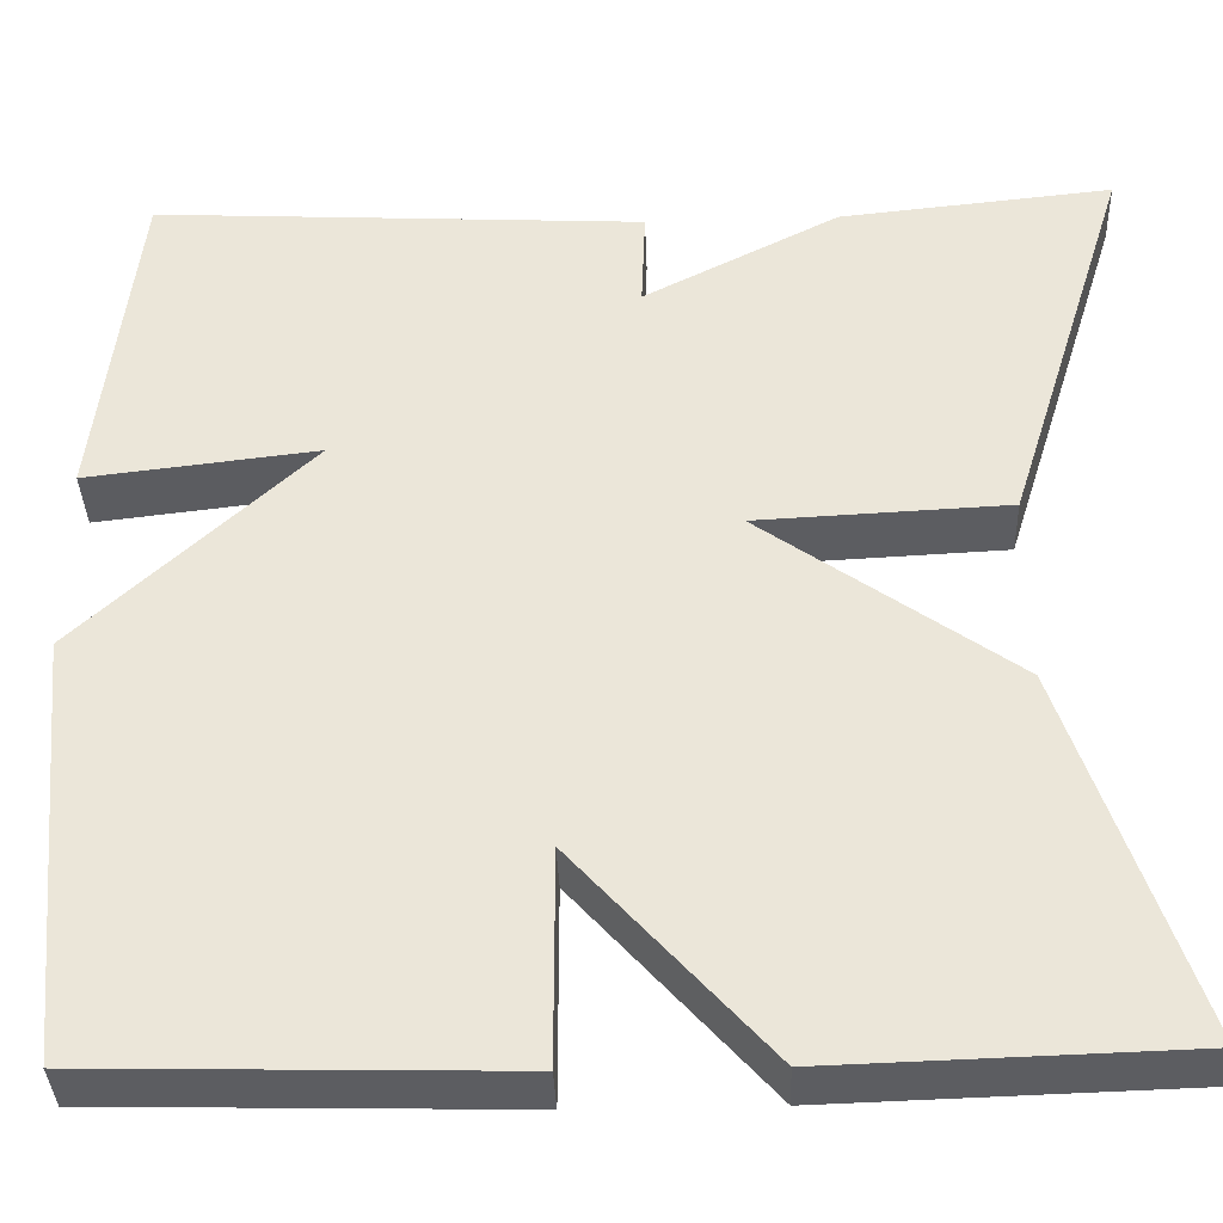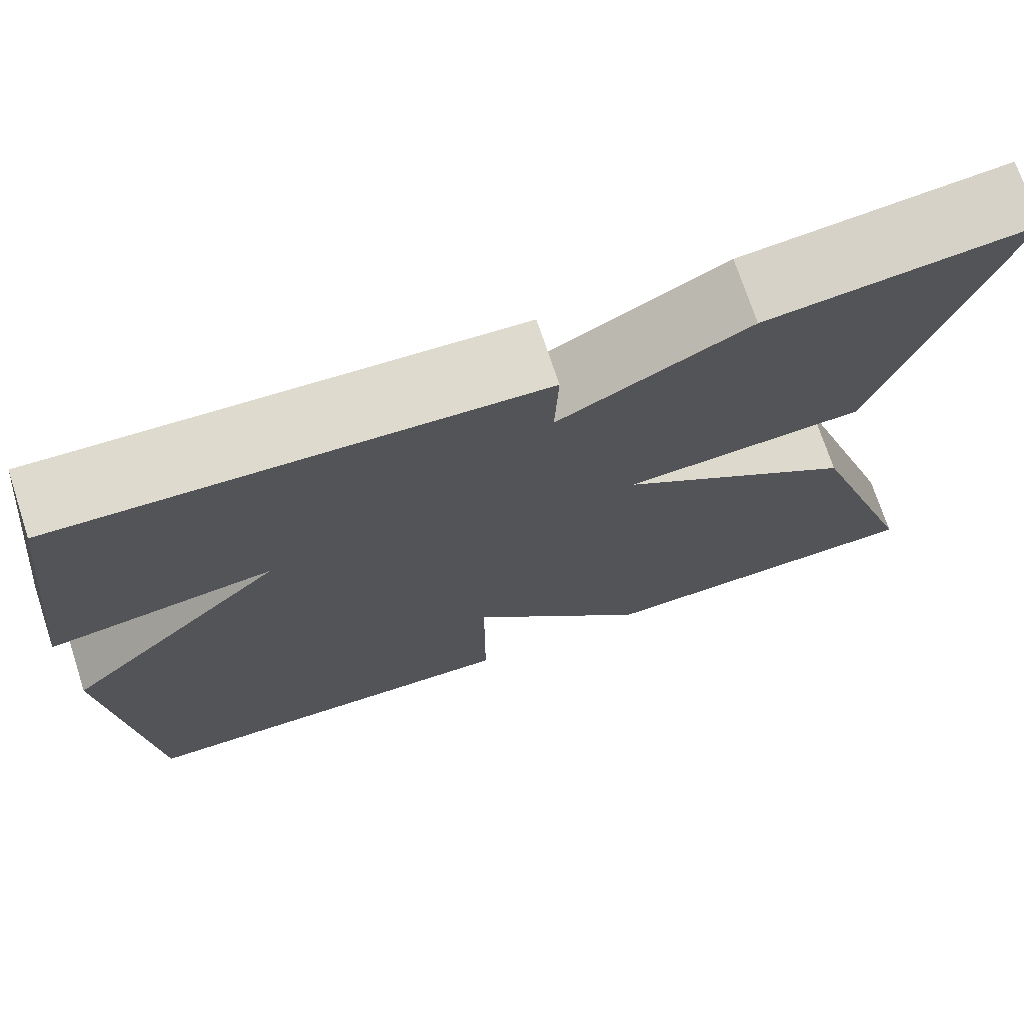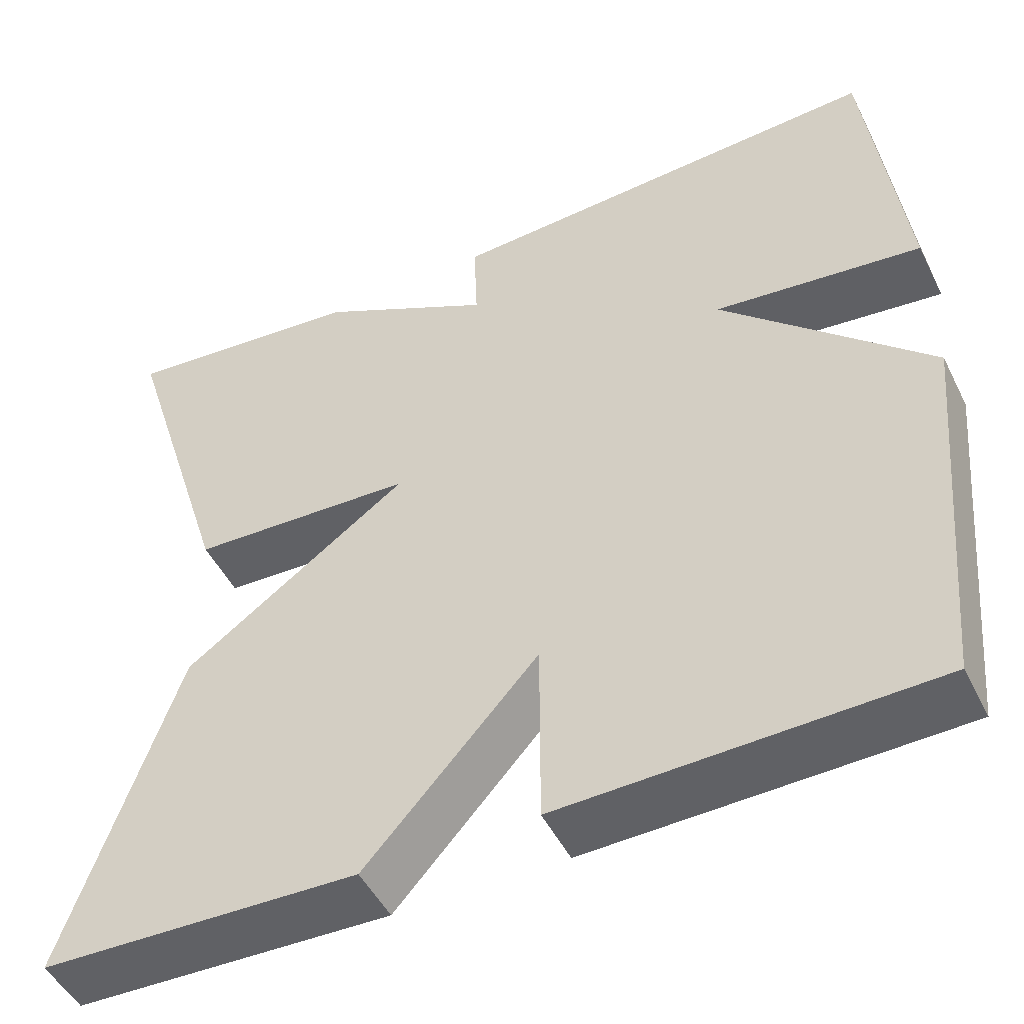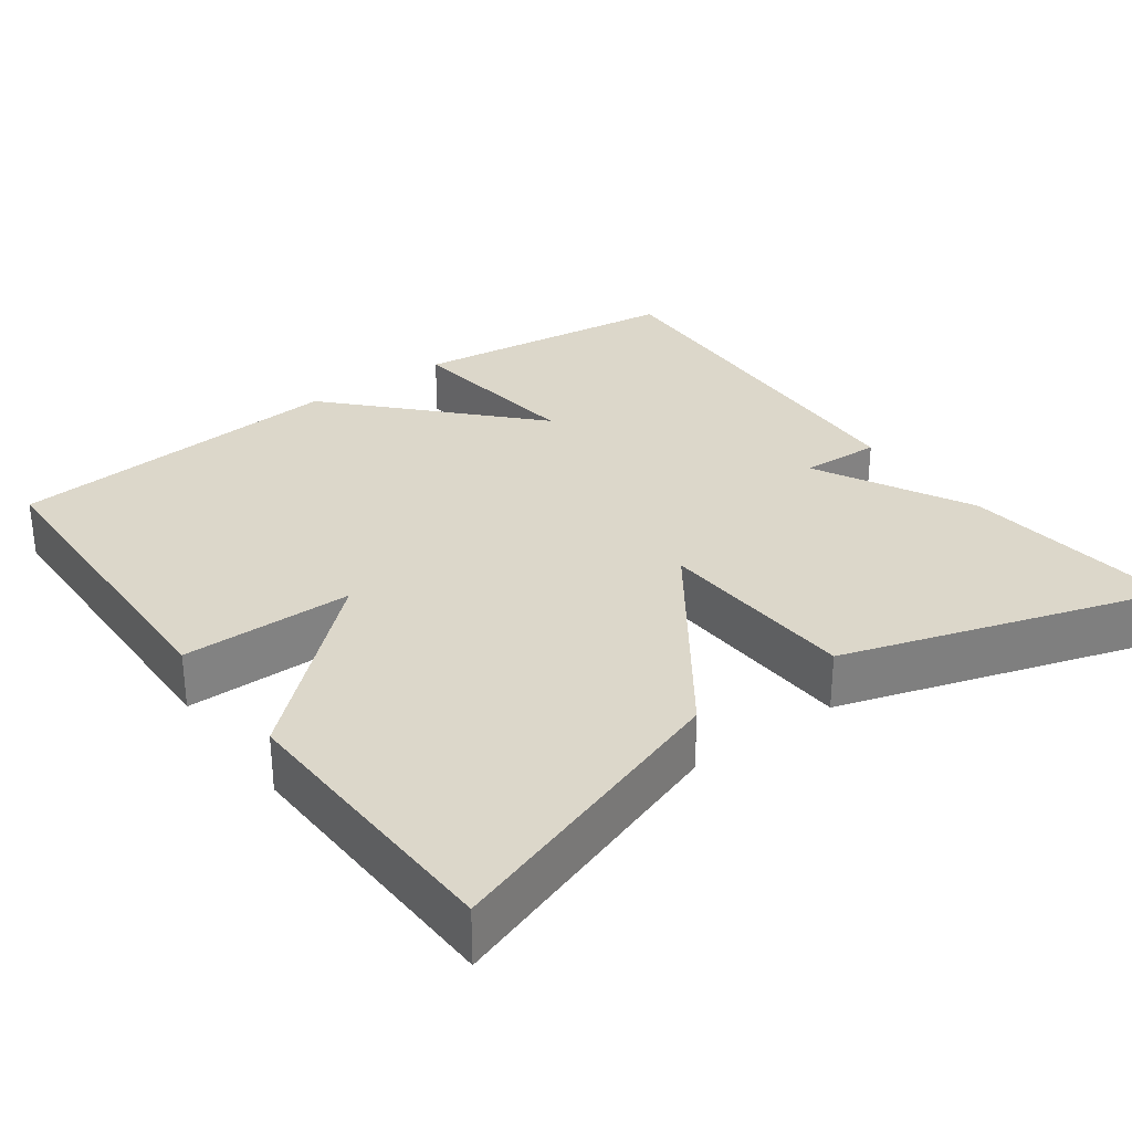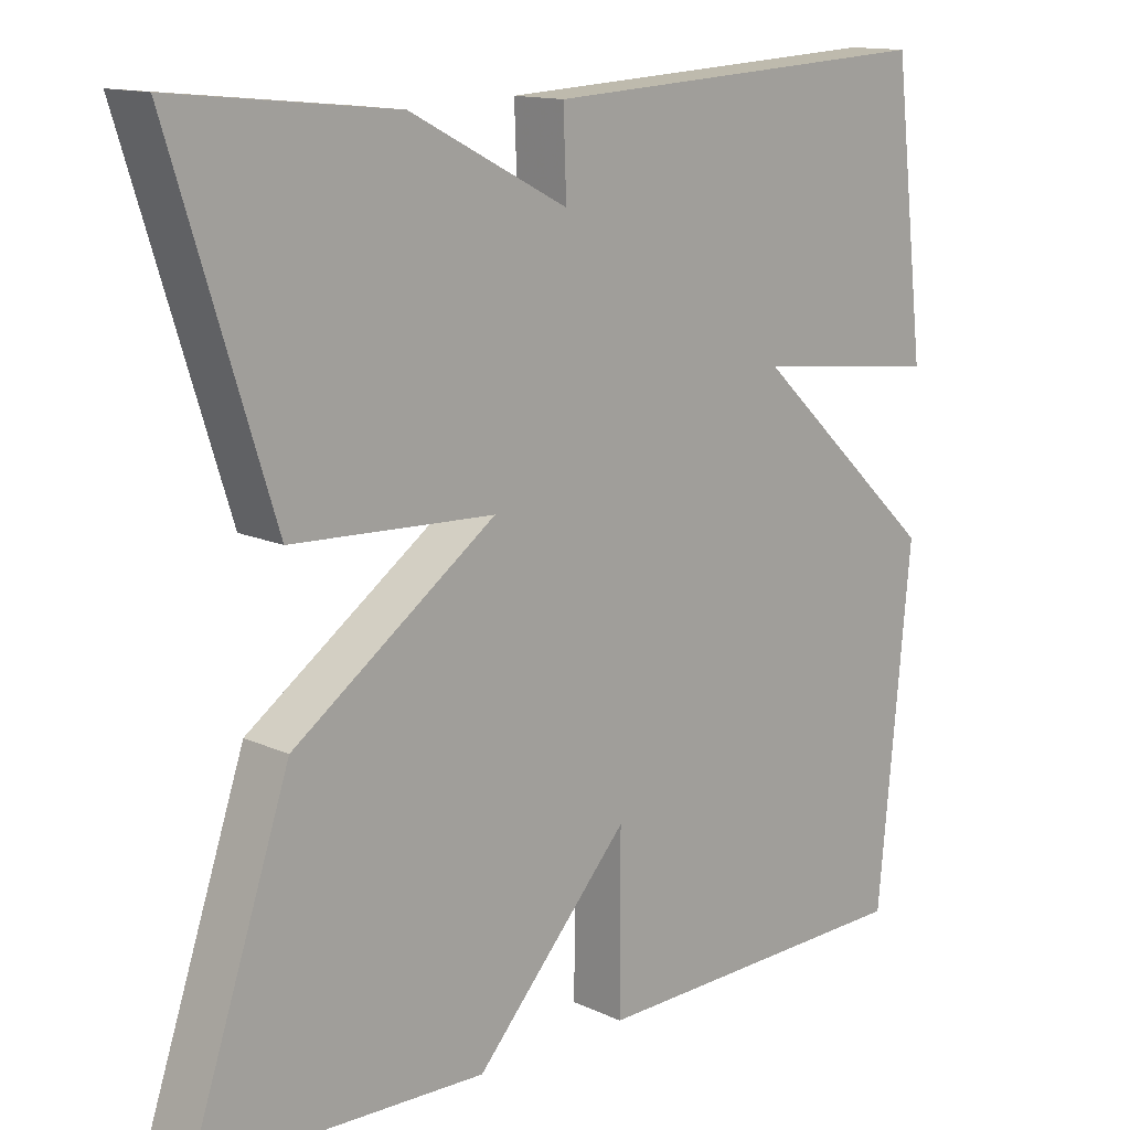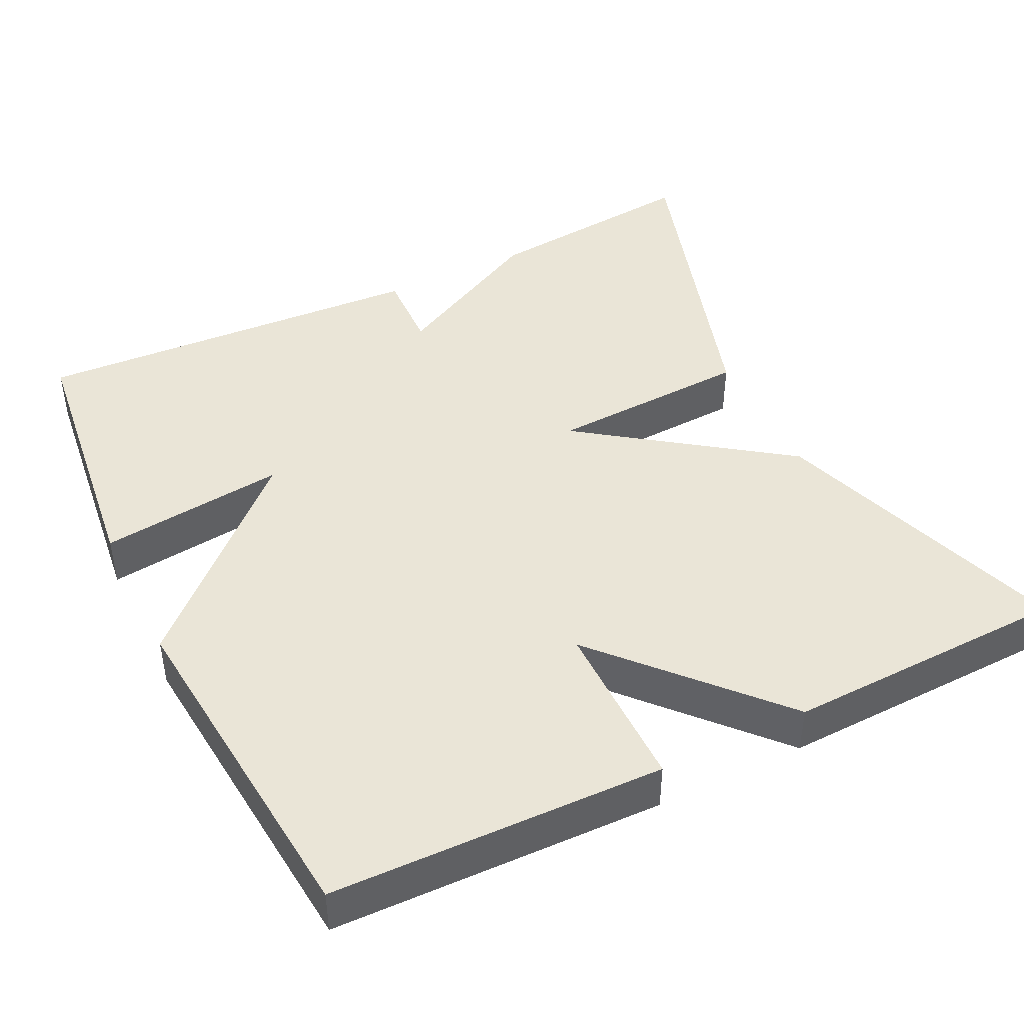
<metadata>
{"format":"obj","ext":"obj","renderer":"f3d","projection":"perspective","resolution":1024,"background":"white","views":[{"elev":-36.7,"azim":-177.9,"up":"+Z"},{"elev":72.7,"azim":161.8,"up":"+Z"},{"elev":-48.9,"azim":25.8,"up":"+Z"},{"elev":30.4,"azim":-126.2,"up":"+Y"},{"elev":13.6,"azim":-44.0,"up":"+Z"},{"elev":44.4,"azim":153.8,"up":"+Y"}]}
</metadata>
<code>
v 0.5 0.07 -0.5
v 0.069 0.07 -0.511
v 0.069 0.07 -0.289
v -0.131 0.07 -0.511
v -0.5 0.07 -0.5
v -0.37 0.07 -0.115
v -0.108 0.07 0.073
v -0.37 0.07 0.085
v -0.5 0.07 0.5
v -0.215 0.07 0.471
v -0.011 0.07 0.366
v -0.015 0.07 0.471
v 0.5 0.07 0.5
v 0.542 0.07 0.145
v 0.3 0.07 0.173
v 0.542 0.07 -0.055
v 0.5 0 -0.5
v 0.069 0 -0.511
v 0.069 0 -0.289
v -0.131 0 -0.511
v -0.5 0 -0.5
v -0.37 0 -0.115
v -0.108 0 0.073
v -0.37 0 0.085
v -0.5 0 0.5
v -0.215 0 0.471
v -0.011 0 0.366
v -0.015 0 0.471
v 0.5 0 0.5
v 0.542 0 0.145
v 0.3 0 0.173
v 0.542 0 -0.055
f 1 2 3
f 16 1 3
f 15 16 3
f 13 14 15
f 12 13 15
f 11 12 15
f 10 11 15
f 9 10 15
f 8 9 15
f 7 8 15
f 6 7 15
f 5 6 15
f 4 5 15
f 3 4 15
f 19 18 17
f 19 17 32
f 19 32 31
f 31 30 29
f 31 29 28
f 31 28 27
f 31 27 26
f 31 26 25
f 31 25 24
f 31 24 23
f 31 23 22
f 31 22 21
f 31 21 20
f 31 20 19
f 1 17 18 2
f 2 18 19 3
f 3 19 20 4
f 4 20 21 5
f 5 21 22 6
f 6 22 23 7
f 7 23 24 8
f 8 24 25 9
f 9 25 26 10
f 10 26 27 11
f 11 27 28 12
f 12 28 29 13
f 13 29 30 14
f 14 30 31 15
f 15 31 32 16
f 16 32 17 1

</code>
